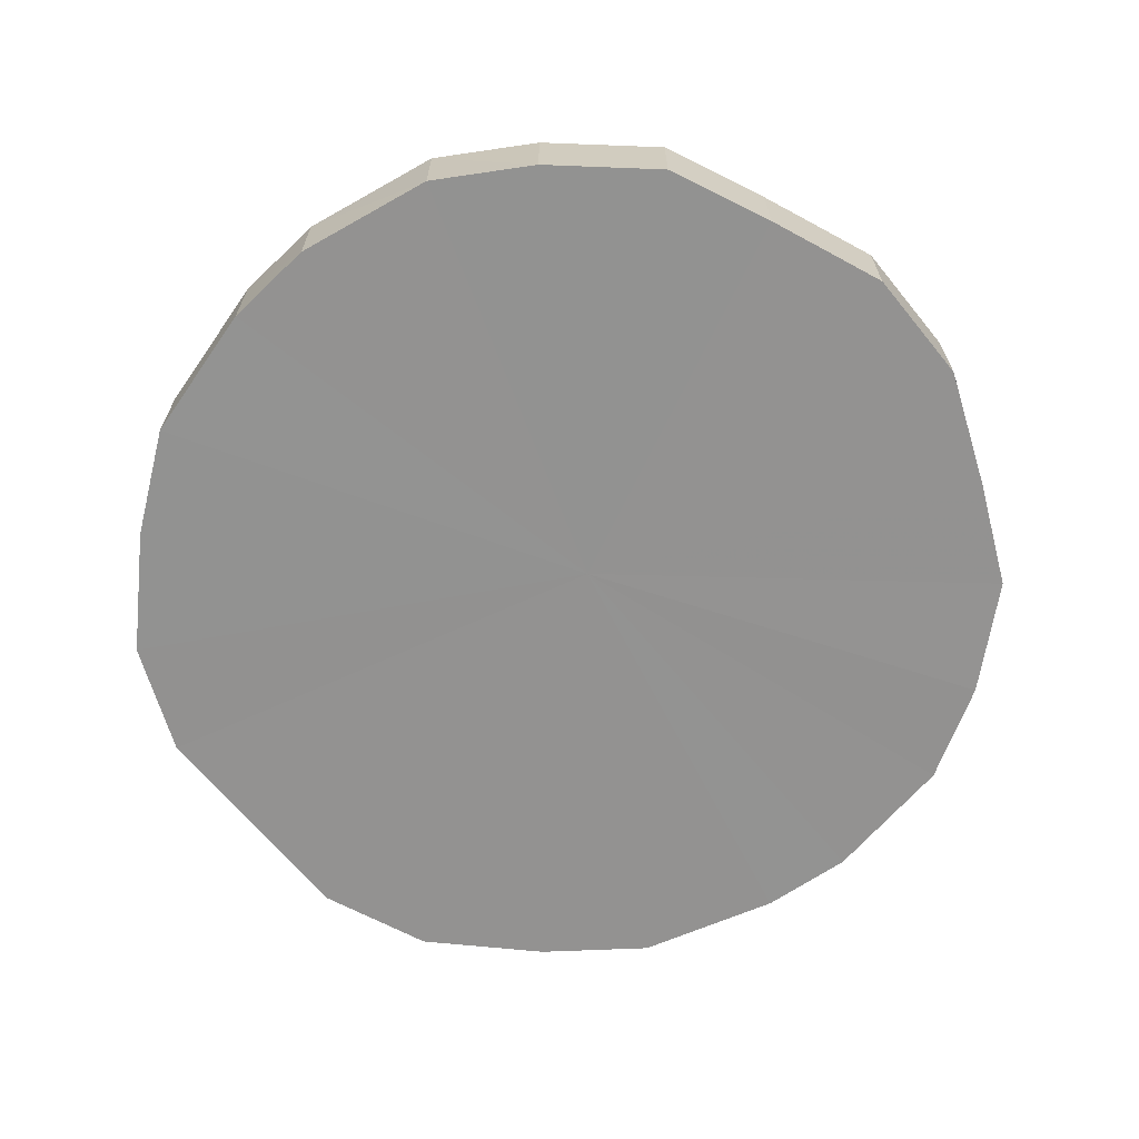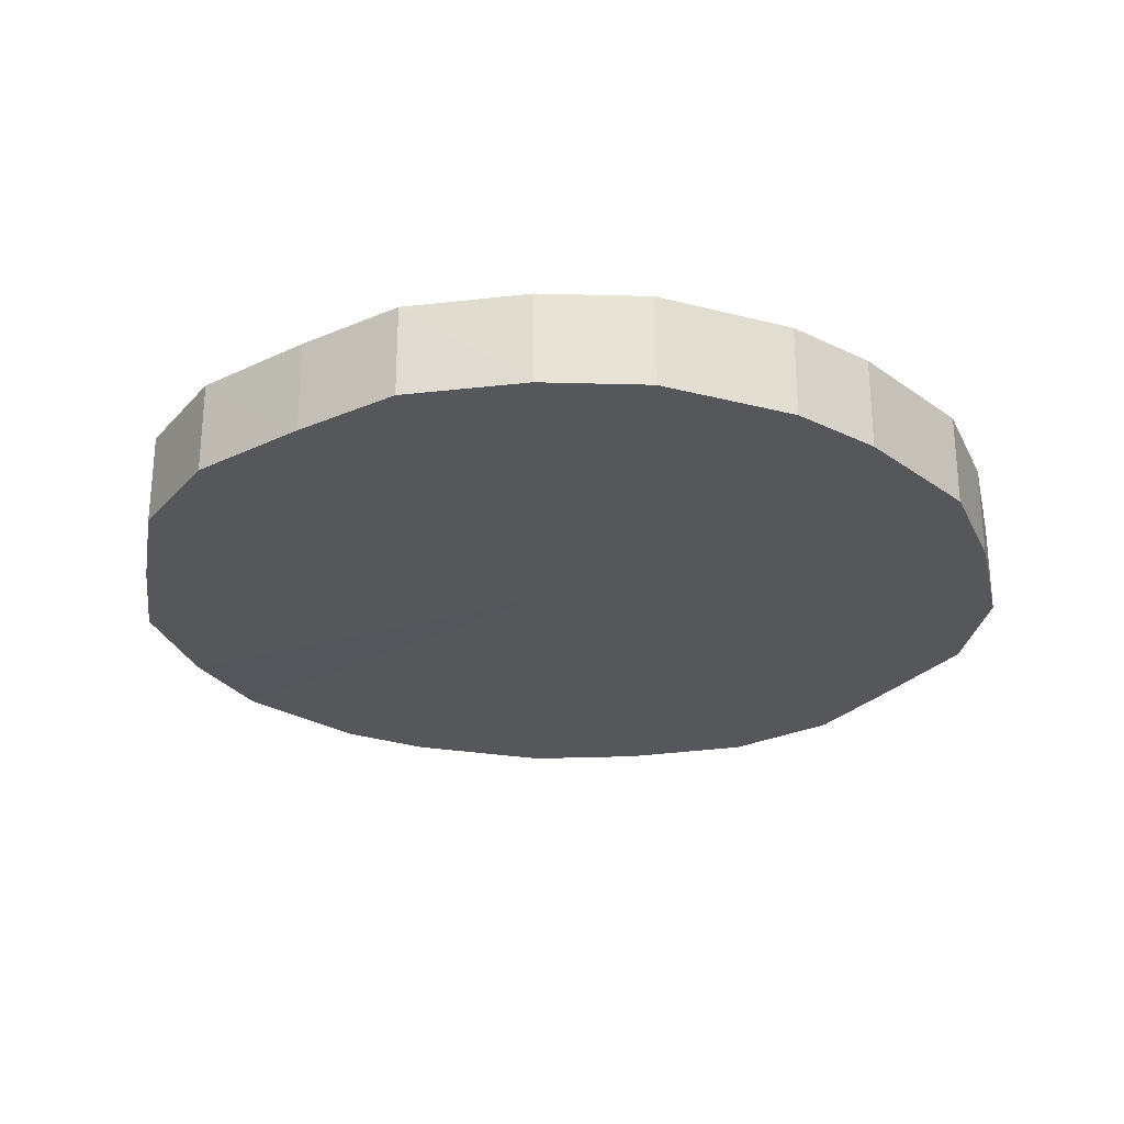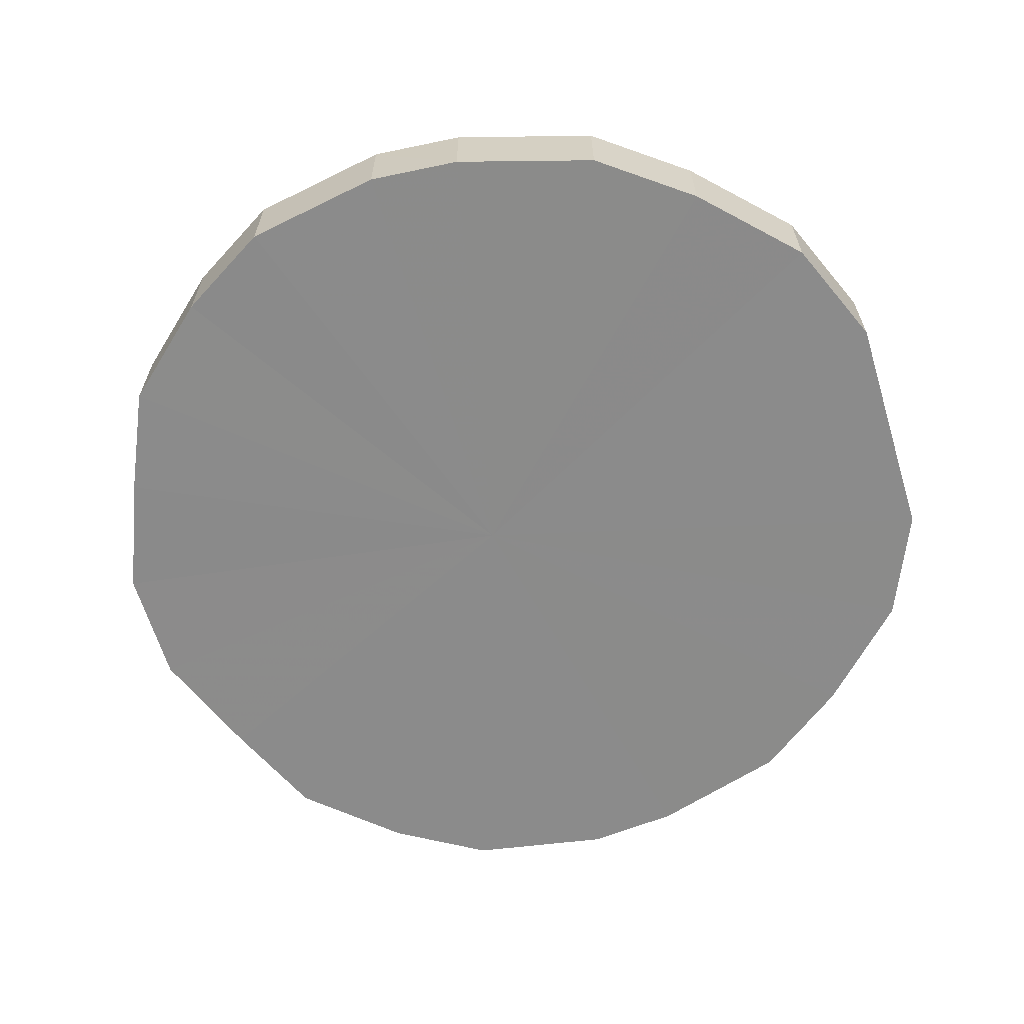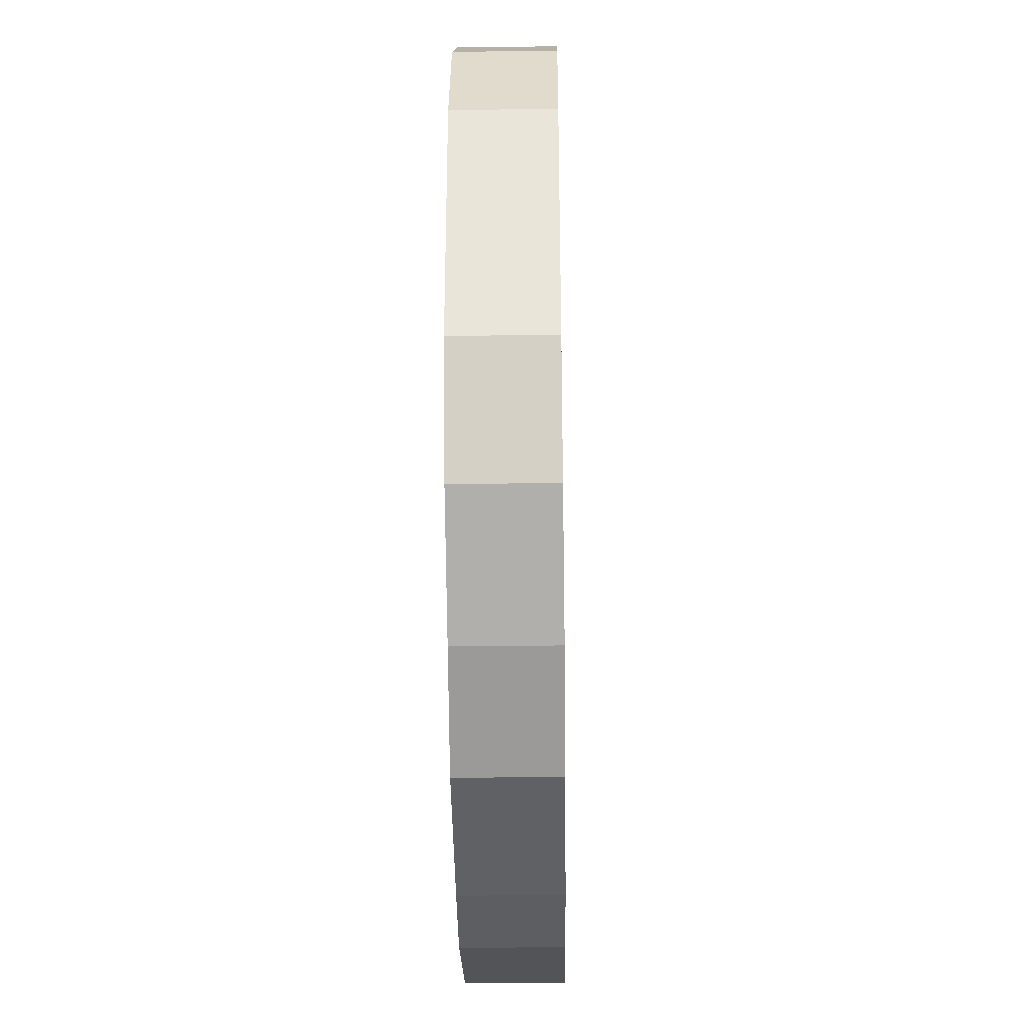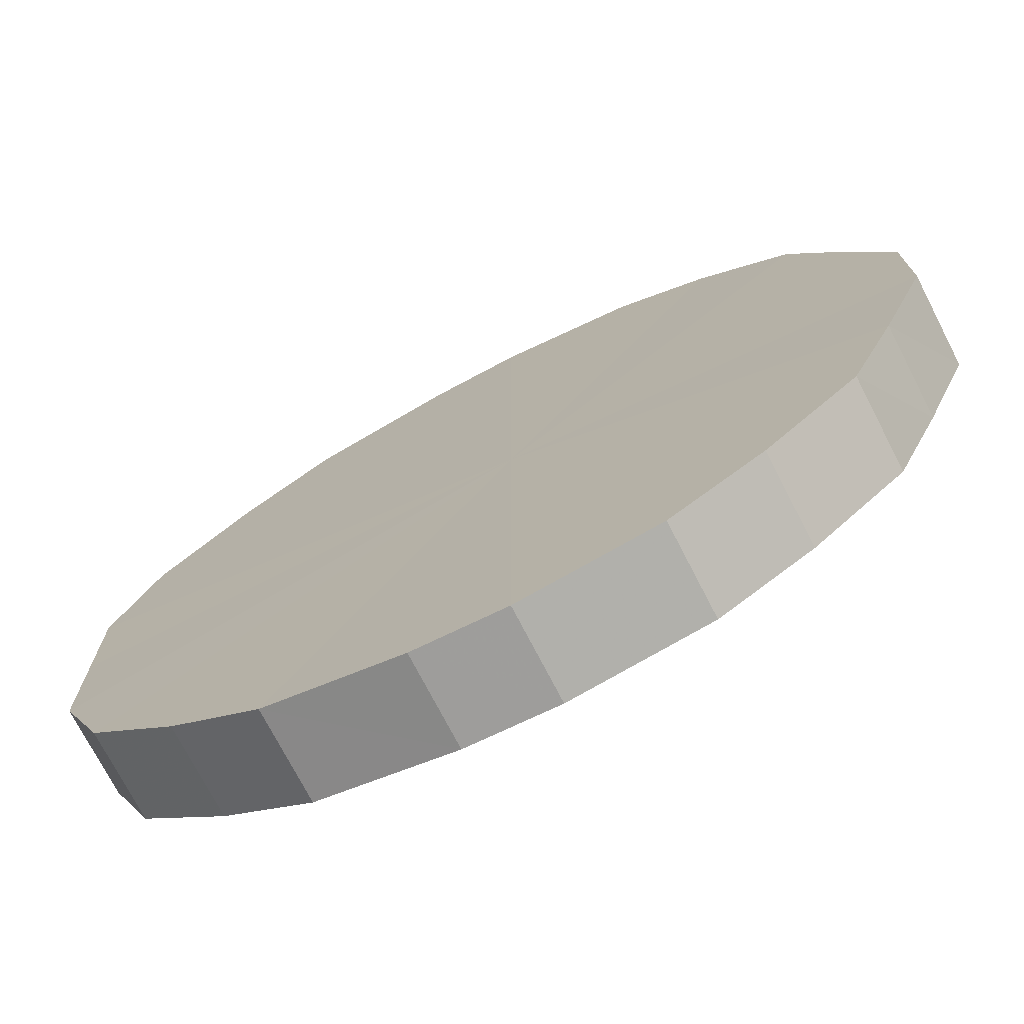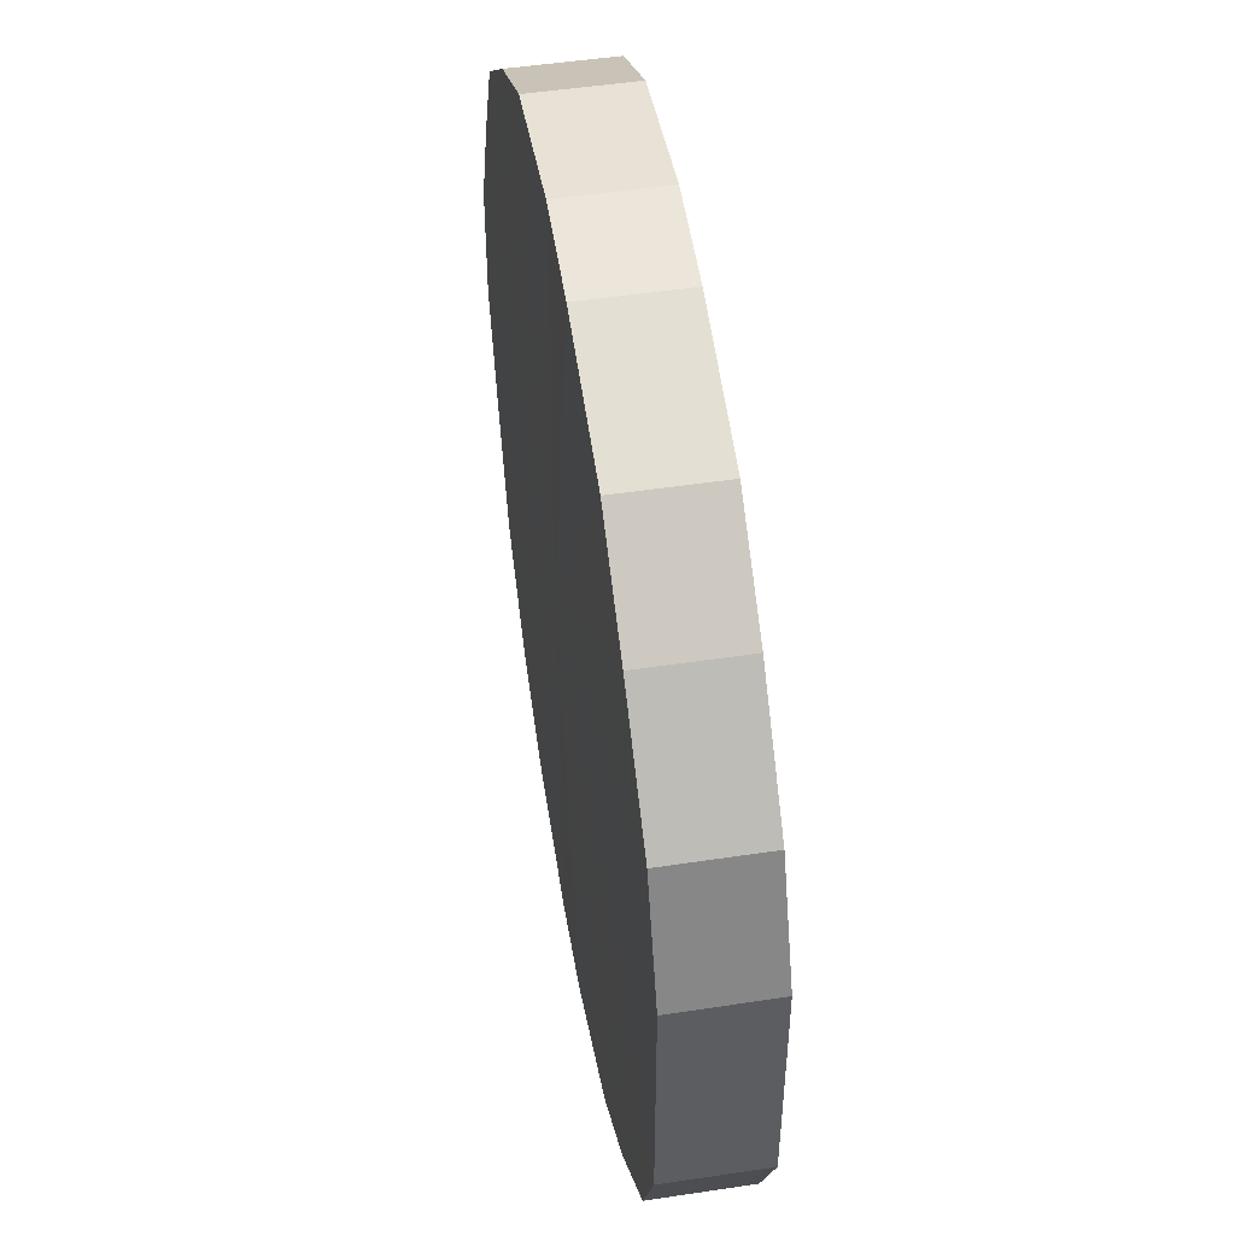
<metadata>
{"format":"obj","ext":"obj","renderer":"f3d","projection":"perspective","resolution":1024,"background":"white","views":[{"elev":-66.4,"azim":39.2,"up":"+Y"},{"elev":-26.8,"azim":148.0,"up":"+Y"},{"elev":-63.8,"azim":-163.2,"up":"+Y"},{"elev":-33.0,"azim":-89.1,"up":"+Z"},{"elev":-73.6,"azim":27.1,"up":"+Z"},{"elev":51.1,"azim":-99.4,"up":"+Z"}]}
</metadata>
<code>
o 9232
v 2222 1882 23.16
v 2222 1882 23.18
v 2222 1882 23.16
v 2222 1882 23.21
v 2222 1882 23.18
v 2222 1882 23.13
v 2222 1882 23.13
v 2222 1882 23.23
v 2222 1882 23.21
v 2222 1882 23.11
v 2222 1882 23.11
v 2222 1882 23.24
v 2222 1882 23.23
v 2222 1882 23.09
v 2222 1882 23.09
v 2222 1882 23.25
v 2222 1882 23.24
v 2222 1882 23.07
v 2222 1882 23.07
v 2222 1882 23.25
v 2222 1882 23.25
v 2222 1882 23.06
v 2222 1882 23.06
v 2222 1882 23.25
v 2222 1882 23.25
v 2222 1882 23.06
v 2222 1882 23.06
v 2222 1882 23.23
v 2222 1882 23.25
v 2222 1882 23.07
v 2222 1882 23.07
v 2222 1882 23.22
v 2222 1882 23.23
v 2222 1882 23.08
v 2222 1882 23.08
v 2222 1882 23.19
v 2222 1882 23.22
v 2222 1882 23.1
v 2222 1882 23.1
v 2222 1882 23.17
v 2222 1882 23.19
v 2222 1882 23.12
v 2222 1882 23.12
v 2222 1882 23.14
v 2222 1882 23.17
v 2222 1882 23.14
v 2222 1882 23.16
v 2222 1882 23.18
v 2222 1882 23.18
v 2222 1882 23.21
v 2222 1882 23.21
v 2222 1882 23.13
v 2222 1882 23.16
v 2222 1882 23.11
v 2222 1882 23.13
v 2222 1882 23.23
v 2222 1882 23.23
v 2222 1882 23.09
v 2222 1882 23.11
v 2222 1882 23.07
v 2222 1882 23.09
v 2222 1882 23.24
v 2222 1882 23.24
v 2222 1882 23.06
v 2222 1882 23.07
v 2222 1882 23.06
v 2222 1882 23.06
v 2222 1882 23.25
v 2222 1882 23.25
v 2222 1882 23.07
v 2222 1882 23.06
v 2222 1882 23.08
v 2222 1882 23.07
v 2222 1882 23.25
v 2222 1882 23.25
v 2222 1882 23.1
v 2222 1882 23.08
v 2222 1882 23.12
v 2222 1882 23.1
v 2222 1882 23.25
v 2222 1882 23.25
v 2222 1882 23.14
v 2222 1882 23.12
v 2222 1882 23.17
v 2222 1882 23.14
v 2222 1882 23.23
v 2222 1882 23.23
v 2222 1882 23.19
v 2222 1882 23.17
v 2222 1882 23.22
v 2222 1882 23.19
v 2222 1882 23.22
v 2222 1882 23.16
v 2222 1882 23.18
v 2222 1882 23.16
v 2222 1882 23.21
v 2222 1882 23.13
v 2222 1882 23.23
v 2222 1882 23.11
v 2222 1882 23.24
v 2222 1882 23.09
v 2222 1882 23.25
v 2222 1882 23.07
v 2222 1882 23.25
v 2222 1882 23.06
v 2222 1882 23.25
v 2222 1882 23.06
v 2222 1882 23.23
v 2222 1882 23.07
v 2222 1882 23.22
v 2222 1882 23.08
v 2222 1882 23.19
v 2222 1882 23.1
v 2222 1882 23.17
v 2222 1882 23.12
v 2222 1882 23.14
v 2222 1882 23.16
v 2222 1882 23.16
v 2222 1882 23.18
v 2222 1882 23.13
v 2222 1882 23.21
v 2222 1882 23.11
v 2222 1882 23.23
v 2222 1882 23.09
v 2222 1882 23.24
v 2222 1882 23.07
v 2222 1882 23.25
v 2222 1882 23.06
v 2222 1882 23.25
v 2222 1882 23.06
v 2222 1882 23.25
v 2222 1882 23.07
v 2222 1882 23.23
v 2222 1882 23.08
v 2222 1882 23.22
v 2222 1882 23.1
v 2222 1882 23.19
v 2222 1882 23.12
v 2222 1882 23.17
v 2222 1882 23.14
f 1 2 3
f 2 4 5
f 6 1 7
f 4 8 9
f 10 6 11
f 8 12 13
f 14 10 15
f 12 16 17
f 18 14 19
f 16 20 21
f 22 18 23
f 20 24 25
f 26 22 27
f 24 28 29
f 30 26 31
f 28 32 33
f 34 30 35
f 32 36 37
f 38 34 39
f 36 40 41
f 42 38 43
f 40 44 45
f 44 42 46
f 47 48 49
f 49 50 51
f 52 53 47
f 54 55 52
f 51 56 57
f 58 59 54
f 60 61 58
f 57 62 63
f 64 65 60
f 66 67 64
f 63 68 69
f 70 71 66
f 72 73 70
f 69 74 75
f 76 77 72
f 78 79 76
f 75 80 81
f 82 83 78
f 84 85 82
f 81 86 87
f 88 89 84
f 90 91 88
f 87 92 90
f 93 94 95
f 93 96 94
f 93 95 97
f 93 98 96
f 93 97 99
f 93 100 98
f 93 99 101
f 93 102 100
f 93 101 103
f 93 104 102
f 93 103 105
f 93 106 104
f 93 105 107
f 93 108 106
f 93 107 109
f 93 110 108
f 93 109 111
f 93 112 110
f 93 111 113
f 93 114 112
f 93 113 115
f 93 116 114
f 93 115 116
f 117 118 119
f 117 120 118
f 117 119 121
f 117 122 120
f 117 121 123
f 117 124 122
f 117 123 125
f 117 126 124
f 117 125 127
f 117 128 126
f 117 127 129
f 117 130 128
f 117 129 131
f 117 132 130
f 117 131 133
f 117 134 132
f 117 133 135
f 117 136 134
f 117 135 137
f 117 138 136
f 117 137 139
f 117 140 138
f 117 139 140

</code>
